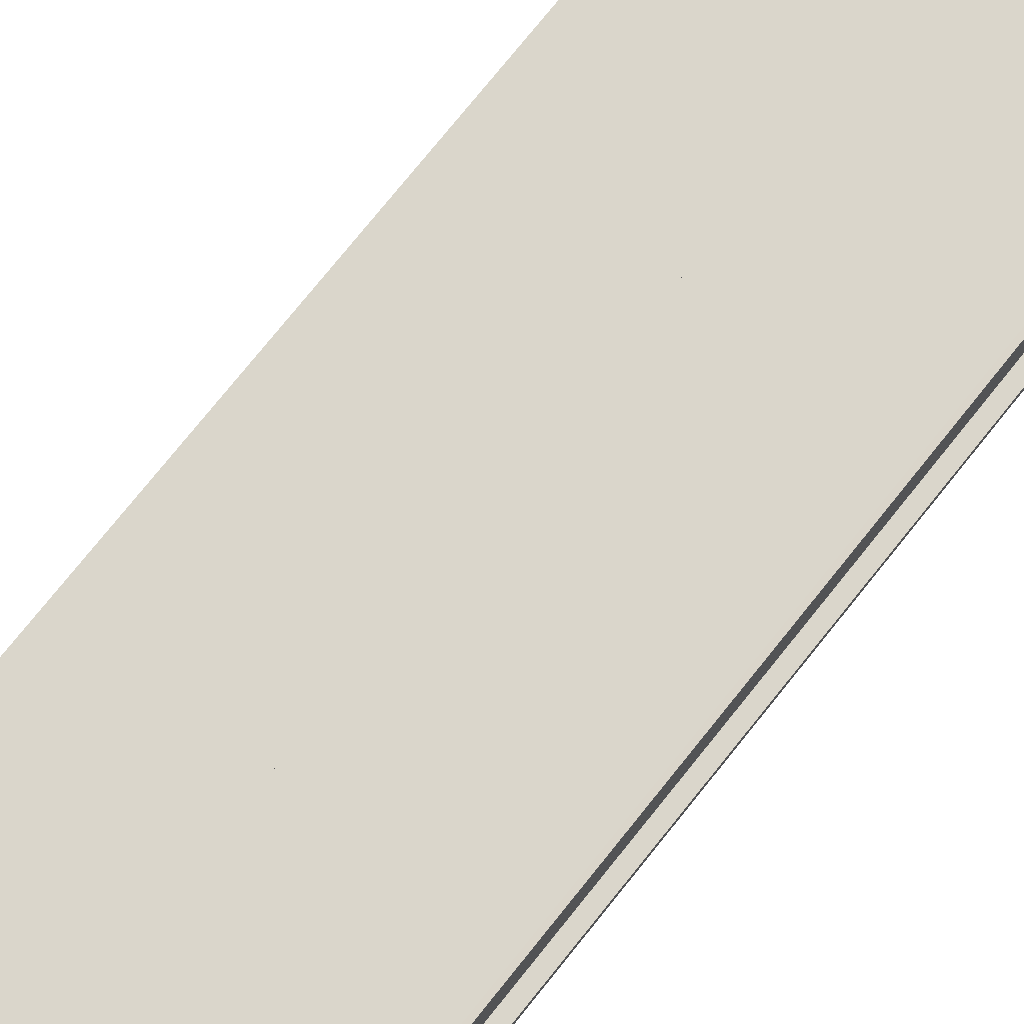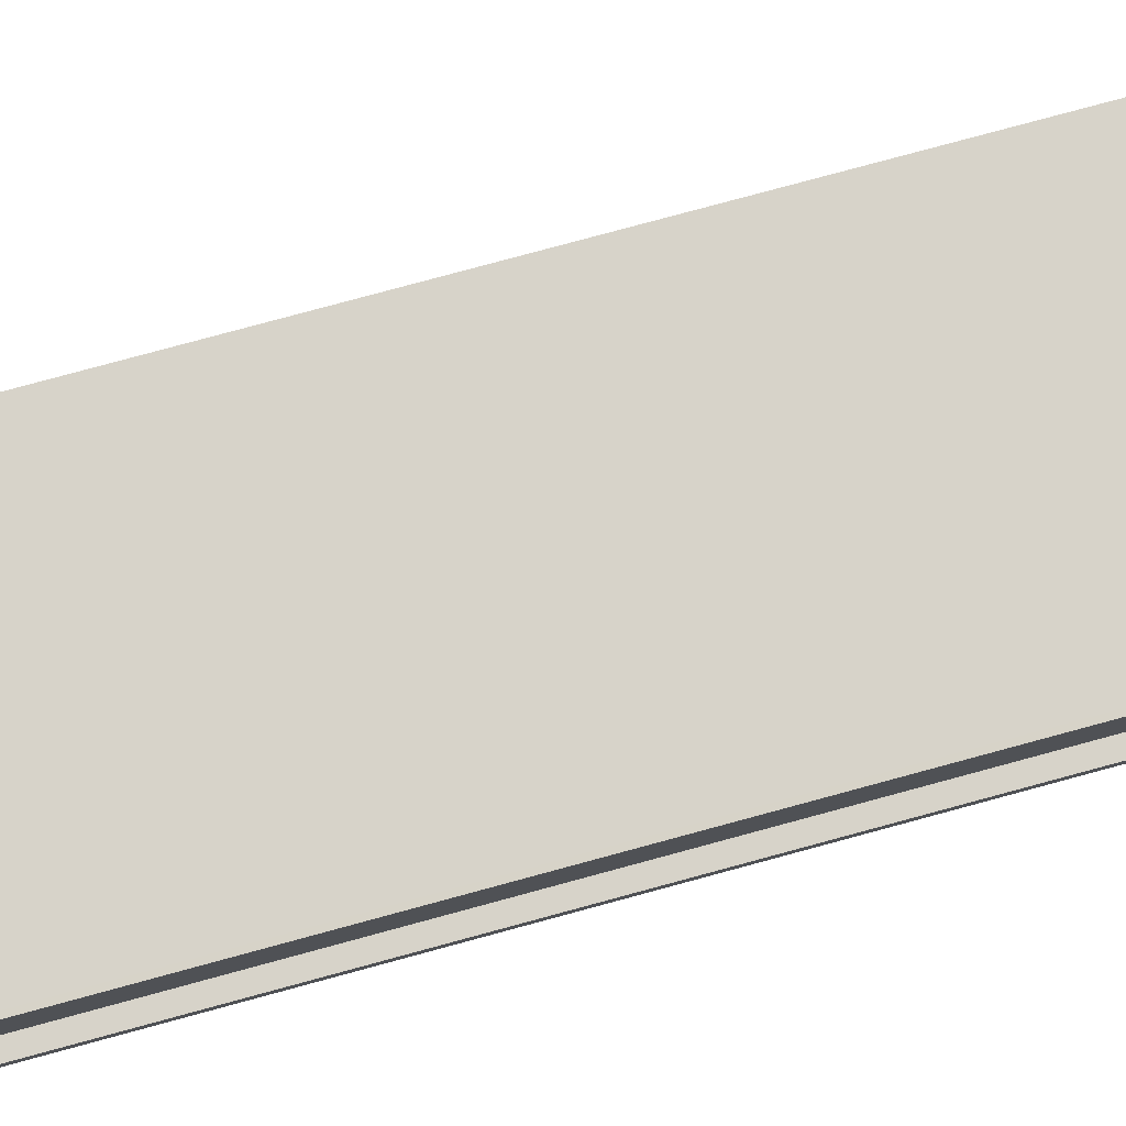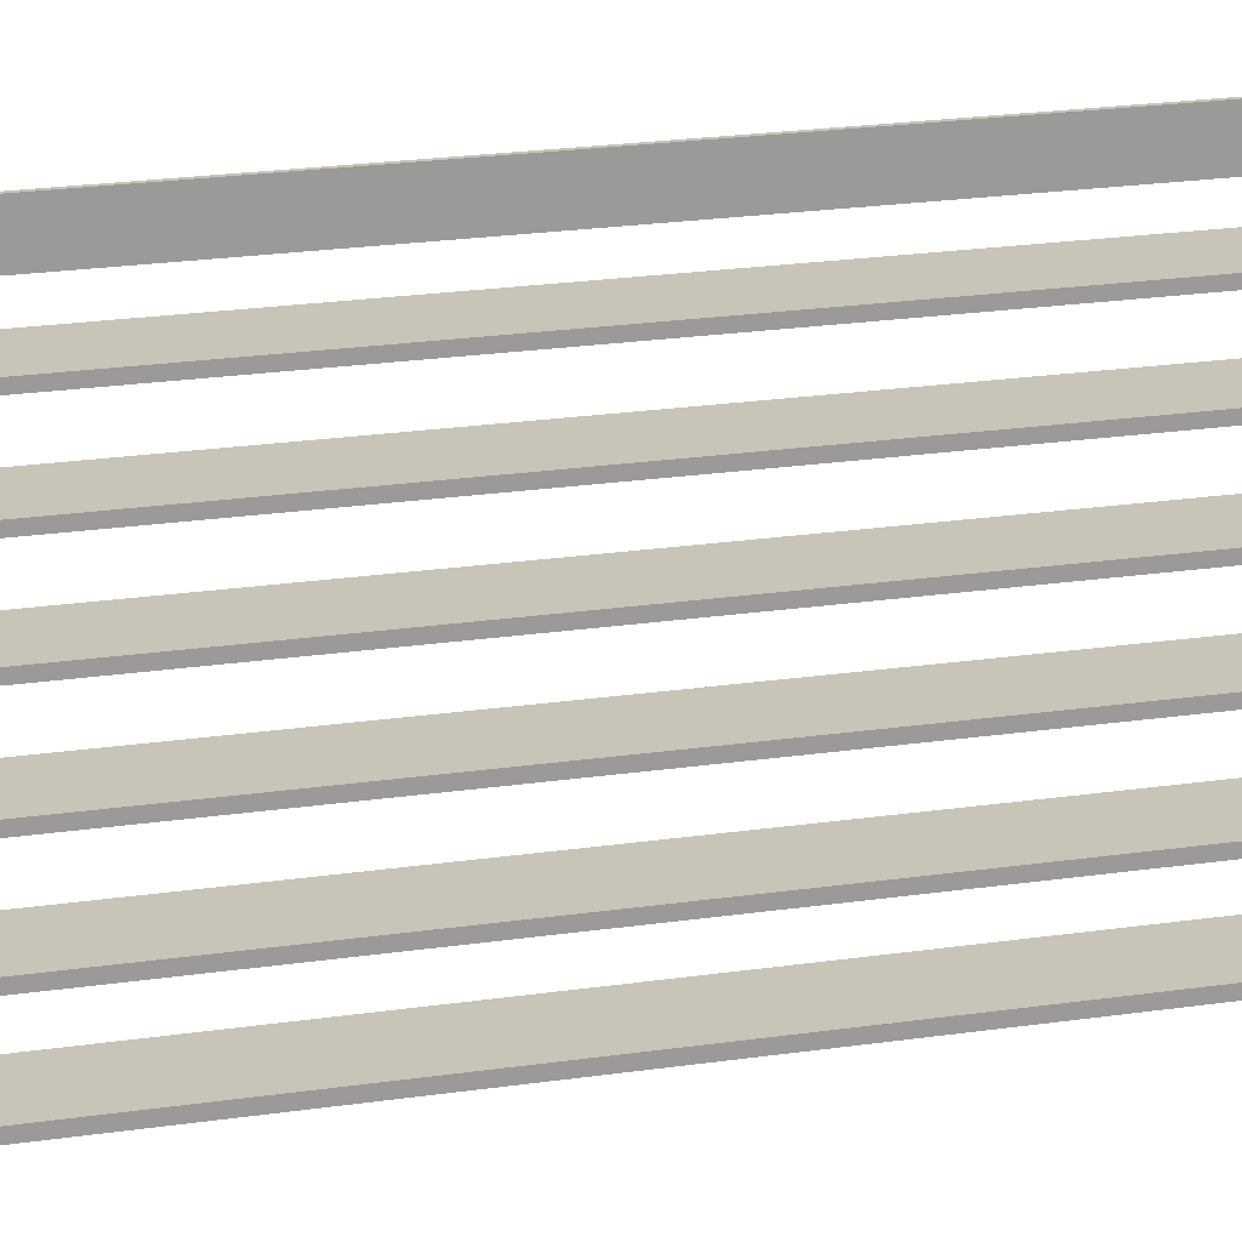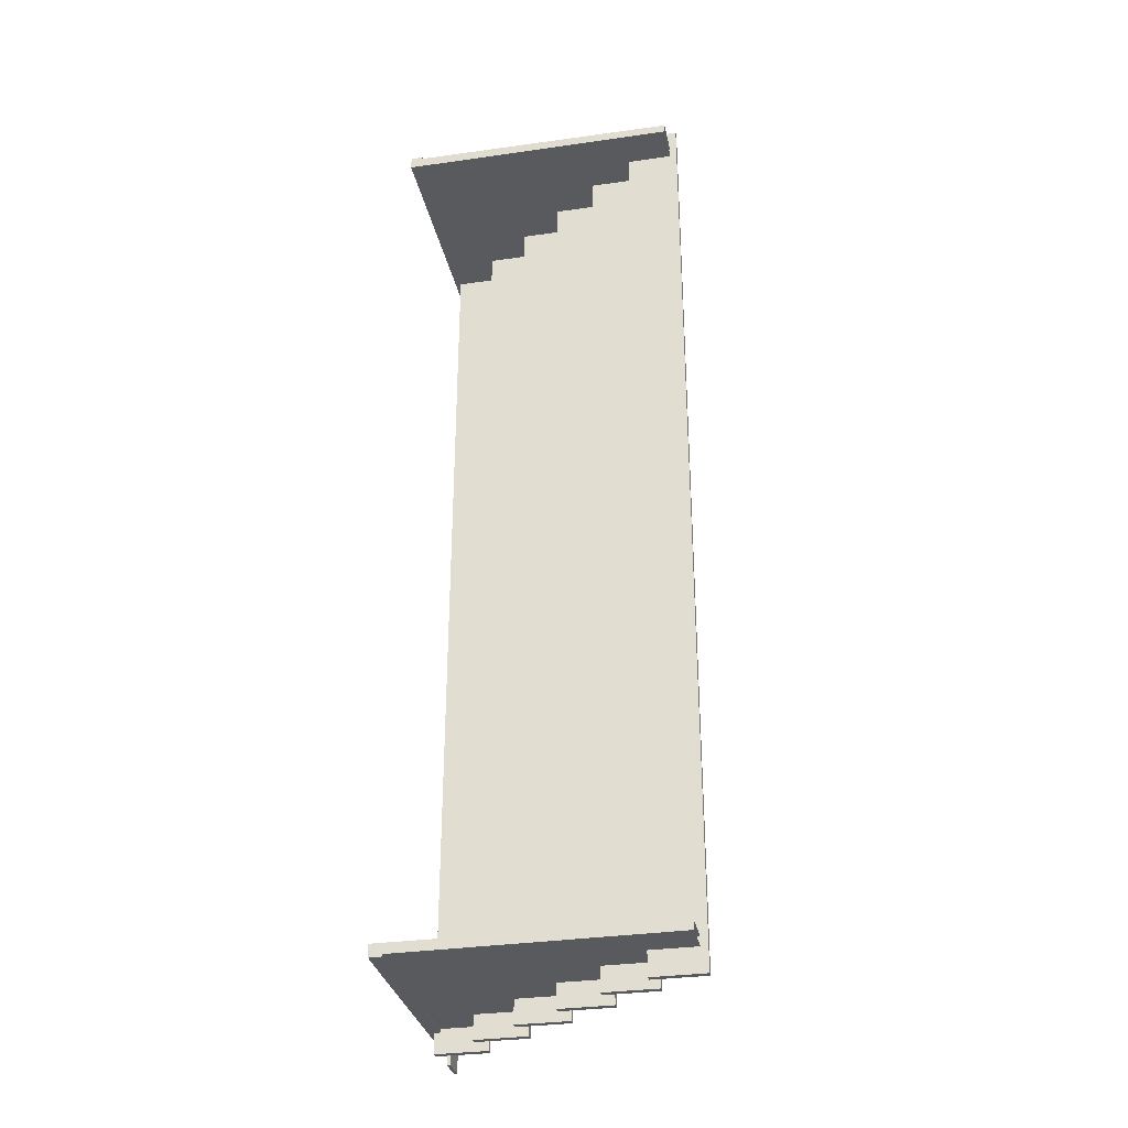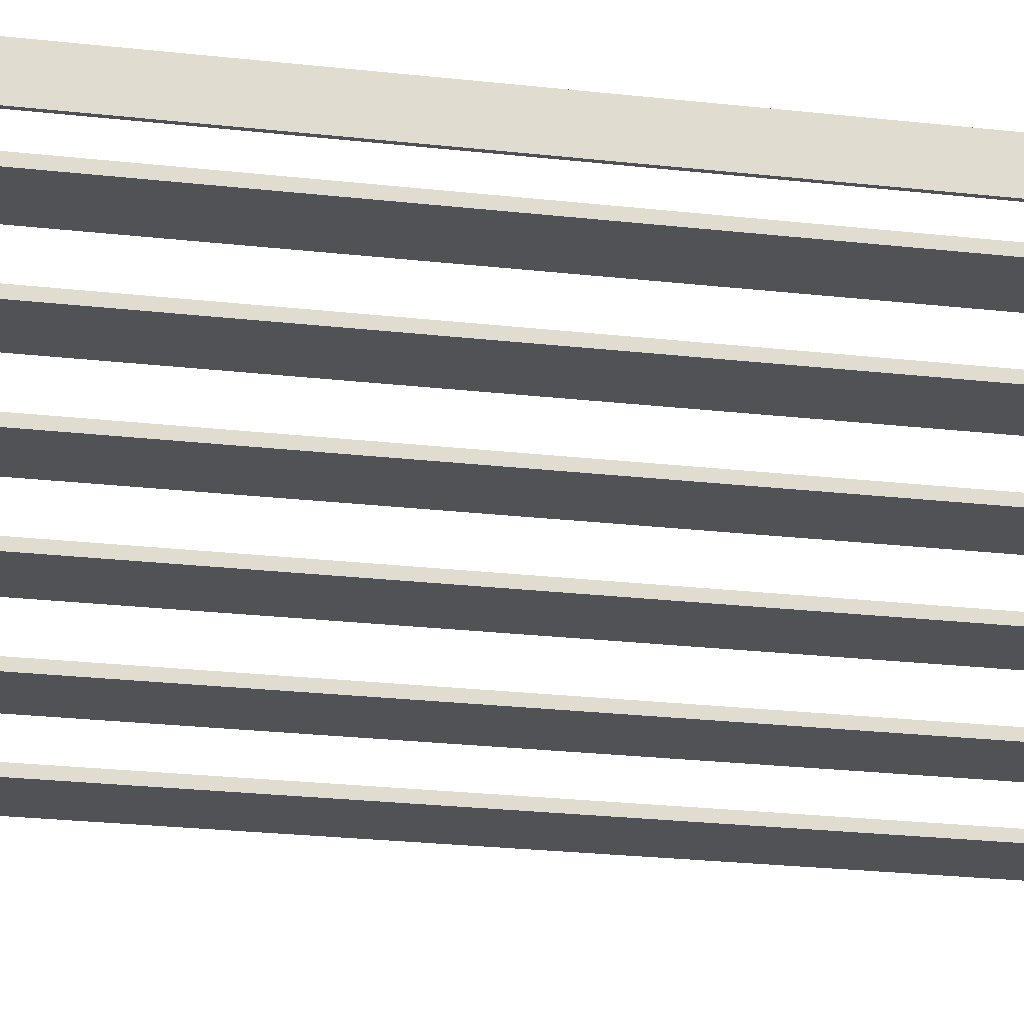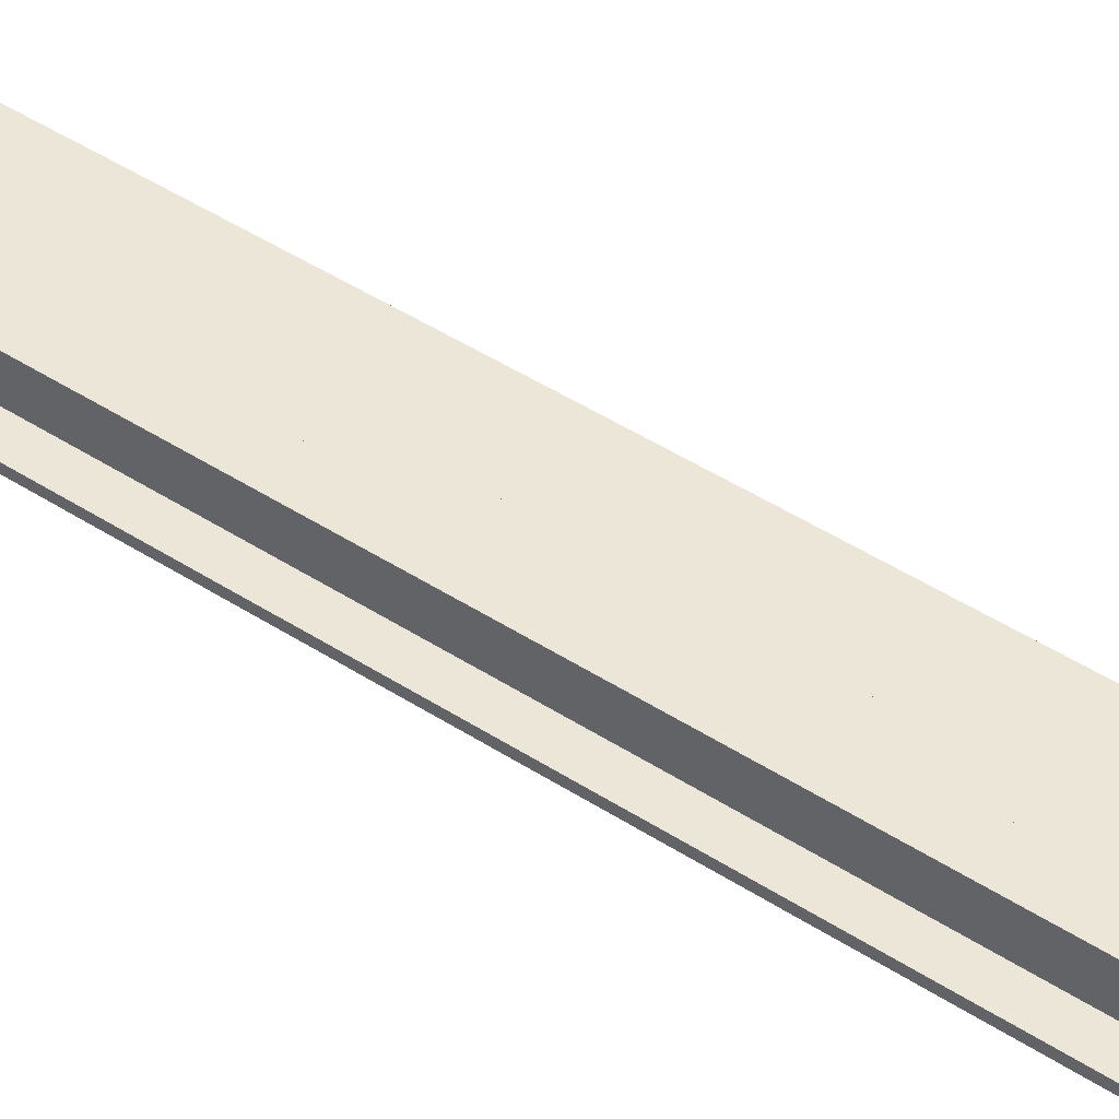
<metadata>
{"format":"obj","ext":"obj","renderer":"f3d","projection":"perspective","resolution":1024,"background":"white","views":[{"elev":74.0,"azim":-141.5,"up":"+Y"},{"elev":76.2,"azim":-105.3,"up":"+Y"},{"elev":20.2,"azim":74.3,"up":"+Y"},{"elev":-31.8,"azim":11.3,"up":"+Z"},{"elev":-20.8,"azim":-102.2,"up":"+Y"},{"elev":46.1,"azim":-53.4,"up":"+Y"}]}
</metadata>
<code>
g default
v 0 -0.02788 0.197
v -2 1.652 0.197
v -0 1.652 0.197
v -2 1.652 -0.197
v -0 1.652 -0.197
v 0 -0.02788 -0.197
v -2 2.93 0.197
v -2 2.93 -0.197
v -4 2.93 -0.197
v -4 2.93 0.197
v -4 4.408 0.197
v -4 4.408 -0.197
v -6 4.408 -0.197
v -6 4.408 0.197
v -6 5.887 0.197
v -6 5.887 -0.197
v -8 5.887 -0.197
v -8 5.887 0.197
v -8 7.365 0.197
v -8 7.365 -0.197
v -10 7.364 -0.197
v -10 7.365 0.197
v -10 8.843 0.197
v -10 8.843 -0.197
v -12 8.843 -0.197
v -2 1.929 0.197
v -2 1.929 -0.197
v -4 3.208 -0.197
v -4 3.208 0.197
v -6 4.686 -0.197
v -6 4.686 0.197
v -8 6.164 -0.197
v -8 6.164 0.197
v -10 7.642 -0.197
v -10 7.642 0.197
v -12 9.12 -0.197
v -2 1.652 1.249
v -2 1.929 1.249
v -4 2.93 1.249
v -4 3.208 1.249
v -6 4.408 1.249
v -6 4.686 1.249
v -8 5.887 1.249
v -8 6.164 1.249
v -10 7.365 1.249
v -10 7.642 1.249
v -12 8.843 1.244
v -12 9.122 1.247
v -11.72 8.843 0.197
v -12 8.843 0.3546
v -12 9.122 0.3561
v -12.27 -0.01187 -0.197
v -12.27 -0.01102 0.3554
v -11.74 9.12 -0.197
v -11.74 9.121 0.3551
v -11.75 11.72 0.3551
v -11.75 11.72 -0.197
v -12.26 11.6 -0.197
v -12.26 11.6 0.3561
v -11.74 10.06 0.3551
v -11.74 11.32 0.3551
v -11.74 10.06 -0.197
v -11.74 11.31 -0.197
v -11.74 10.06 1.334
v -11.74 11.32 1.334
v -11.61 10.06 1.334
v -11.61 11.32 1.334
v 0.3015 1.929 1.249
v 0.3015 1.652 1.249
v -1.698 3.208 1.249
v -1.698 2.93 1.249
v -3.698 4.686 1.249
v -3.698 4.408 1.249
v -5.698 6.164 1.249
v -5.698 5.887 1.249
v -7.698 7.642 1.249
v -7.698 7.365 1.249
v -9.698 9.12 1.249
v -9.698 8.843 1.244
v -11.72 -0.01945 0.3588
v -11.73 8.843 0.3513
v -11.72 -0.02366 0.2543
v -0 -0.02788 -39.6
v -2 1.652 -39.6
v -0 1.652 -39.6
v -2 1.652 -39.2
v -0 1.652 -39.2
v -0 -0.02788 -39.2
v -2 2.93 -39.6
v -2 2.93 -39.2
v -4 2.93 -39.2
v -4 2.93 -39.6
v -4 4.408 -39.6
v -4 4.408 -39.2
v -6 4.408 -39.2
v -6 4.408 -39.6
v -6 5.887 -39.6
v -6 5.887 -39.2
v -8 5.887 -39.2
v -8 5.887 -39.6
v -8 7.365 -39.6
v -8 7.365 -39.2
v -10 7.364 -39.2
v -10 7.365 -39.6
v -10 8.843 -39.6
v -10 8.843 -39.2
v -12 8.843 -39.2
v -2 1.929 -39.6
v -2 1.929 -39.2
v -4 3.208 -39.2
v -4 3.208 -39.6
v -6 4.686 -39.2
v -6 4.686 -39.6
v -8 6.164 -39.2
v -8 6.164 -39.6
v -10 7.642 -39.2
v -10 7.642 -39.6
v -12 9.12 -39.2
v -2 1.652 -40.65
v -2 1.929 -40.65
v -4 2.93 -40.65
v -4 3.208 -40.65
v -6 4.408 -40.65
v -6 4.686 -40.65
v -8 5.887 -40.65
v -8 6.164 -40.65
v -10 7.365 -40.65
v -10 7.642 -40.65
v -12 8.843 -40.64
v -12 9.122 -40.65
v -11.72 8.843 -39.6
v -12 8.843 -39.75
v -12 9.122 -39.76
v -12.27 -0.01187 -39.2
v -12.27 -0.01102 -39.76
v -11.74 9.12 -39.2
v -11.74 9.121 -39.76
v -11.75 11.72 -39.76
v -11.75 11.72 -39.2
v -12.26 11.6 -39.2
v -12.26 11.6 -39.76
v -11.74 10.06 -39.76
v -11.74 11.32 -39.76
v -11.74 10.06 -39.2
v -11.74 11.31 -39.2
v -11.74 10.06 -40.73
v -11.74 11.32 -40.73
v -11.61 10.06 -40.73
v -11.61 11.32 -40.73
v 0.3015 1.929 -40.65
v 0.3015 1.652 -40.65
v -1.698 3.208 -40.65
v -1.698 2.93 -40.65
v -3.698 4.686 -40.65
v -3.698 4.408 -40.65
v -5.698 6.164 -40.65
v -5.698 5.887 -40.65
v -7.698 7.642 -40.65
v -7.698 7.365 -40.65
v -9.698 9.12 -40.65
v -9.698 8.843 -40.64
v -11.72 -0.01945 -39.76
v -11.73 8.843 -39.75
v -11.72 -0.02366 -39.65
g pCube1
f 1 6 5 3
f 38 37 69 68
f 40 39 71 70
f 42 41 73 72
f 44 43 75 74
f 46 45 77 76
f 48 47 79 78
f 3 69 37 2
f 68 69 151 150
f 26 2 37 38
f 7 71 39 10
f 70 71 153 152
f 29 10 39 40
f 11 73 41 14
f 72 73 155 154
f 31 14 41 42
f 15 75 43 18
f 74 75 157 156
f 33 18 43 44
f 19 77 45 22
f 76 77 159 158
f 35 22 45 46
f 78 79 161 160
f 5 4 86 87
f 23 79 81 49
f 50 47 48 51
f 56 57 58 59
f 61 63 57 56
f 59 58 52 53
f 55 54 62 60
f 65 64 66 67
f 61 60 64 65
f 66 64 60 62
f 67 66 148 149
f 50 53 80 81
f 6 1 52
f 80 53 82
f 53 52 82
f 1 82 52
f 28 70 152 110
f 30 72 154 112
f 32 74 156 114
f 34 76 158 116
f 36 54 136 118
f 78 55 51 48
f 67 63 61 65
f 66 62 144 148
f 76 34 35 46
f 74 32 33 44
f 72 30 31 42
f 70 28 29 40
f 68 27 26 38
f 69 3 5 151
f 71 7 8 153
f 73 11 12 155
f 75 15 16 157
f 77 19 20 159
f 2 82 1 3
f 81 80 82 49
f 59 51 61 56
f 59 53 50 51
f 36 63 62 54
f 52 58 36 25
f 36 58 57 63
f 61 51 55 60
f 21 25 24
f 17 21 20
f 13 17 16
f 9 13 12
f 4 9 8
f 52 25 21
f 52 4 5 6
f 52 13 9 4
f 52 21 17 13
f 49 22 23
f 22 18 19
f 14 10 11
f 10 2 7
f 14 82 2 10
f 22 82 14 18
f 18 14 15
f 49 82 22
f 17 20 32
f 18 33 19
f 13 16 30
f 14 31 15
f 9 12 28
f 10 29 11
f 4 8 27
f 2 26 7
f 21 24 34
f 22 35 23
f 81 79 47 50
f 79 23 24 161
f 83 85 87 88
f 120 150 151 119
f 122 152 153 121
f 124 154 155 123
f 126 156 157 125
f 128 158 159 127
f 130 160 161 129
f 85 84 119 151
f 108 120 119 84
f 89 92 121 153
f 111 122 121 92
f 93 96 123 155
f 113 124 123 96
f 97 100 125 157
f 115 126 125 100
f 101 104 127 159
f 117 128 127 104
f 27 109 86 4
f 9 91 90 8
f 28 110 91 9
f 13 95 94 12
f 30 112 95 13
f 17 99 98 16
f 32 114 99 17
f 21 103 102 20
f 34 116 103 21
f 25 107 106 24
f 36 118 107 25
f 105 131 163 161
f 132 133 130 129
f 138 141 140 139
f 143 138 139 145
f 141 135 134 140
f 137 142 144 136
f 147 149 148 146
f 143 147 146 142
f 148 144 142 146
f 63 145 144 62
f 67 149 145 63
f 132 163 162 135
f 88 134 83
f 162 164 135
f 135 164 134
f 134 164 83
f 68 150 109 27
f 160 130 133 137
f 149 147 143 145
f 158 128 117 116
f 156 126 115 114
f 154 124 113 112
f 152 122 111 110
f 150 120 108 109
f 84 85 83 164
f 163 131 164 162
f 141 138 143 133
f 141 133 132 135
f 118 136 144 145
f 134 107 118 140
f 118 145 139 140
f 143 142 137 133
f 103 106 107
f 99 102 103
f 95 98 99
f 91 94 95
f 86 90 91
f 134 103 107
f 134 88 87 86
f 134 86 91 95
f 134 95 99 103
f 131 105 104
f 104 101 100
f 96 93 92
f 92 89 84
f 96 92 84 164
f 104 100 96 164
f 100 97 96
f 131 104 164
f 100 101 115
f 99 114 102
f 96 97 113
f 95 112 98
f 92 93 111
f 91 110 94
f 84 89 108
f 86 109 90
f 104 105 117
f 103 116 106
f 163 132 129 161
f 136 54 55 78
f 136 78 160 137
f 151 5 87 85
f 153 8 90 89
f 155 12 94 93
f 157 16 98 97
f 159 20 102 101
f 161 24 106 105
f 20 19 33 32
f 34 24 23 35
f 30 16 15 31
f 28 12 11 29
f 27 8 7 26
f 116 117 105 106
f 114 115 101 102
f 112 113 97 98
f 110 111 93 94
f 109 108 89 90

</code>
